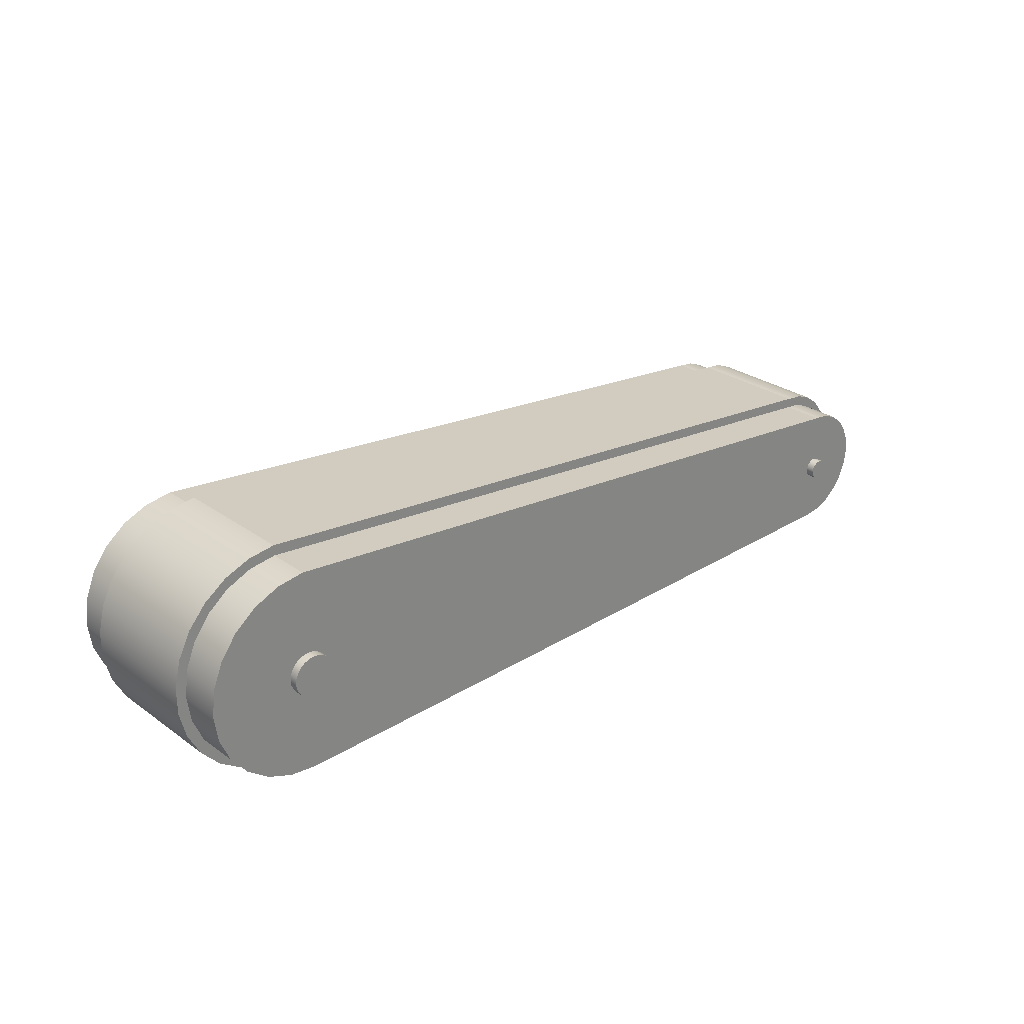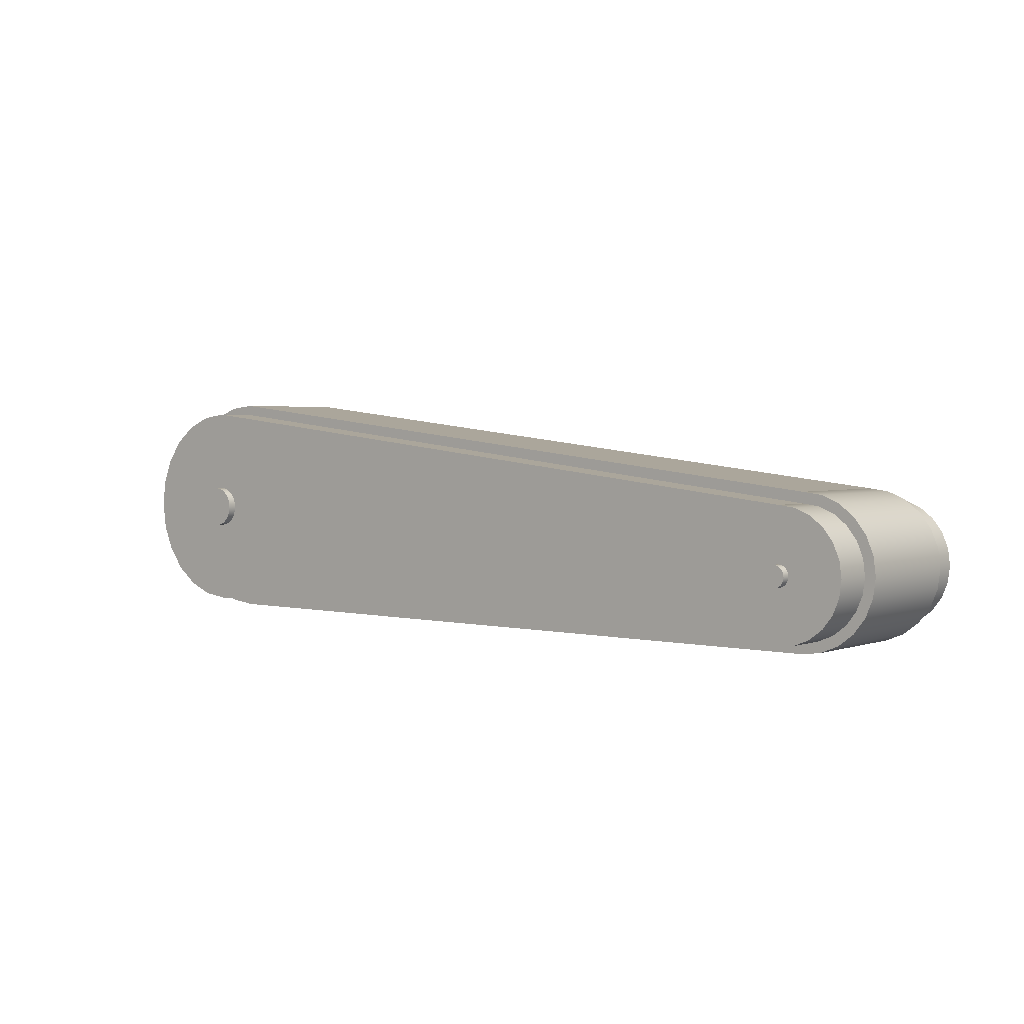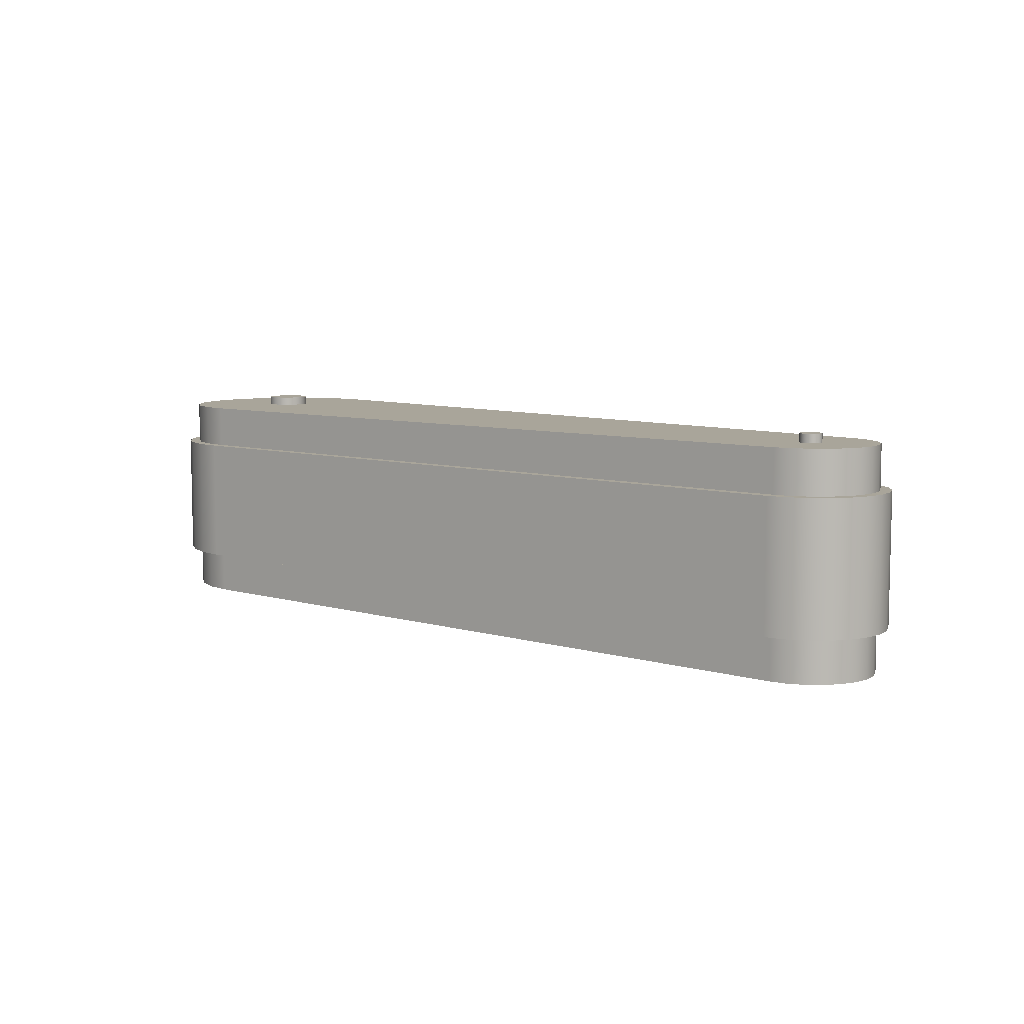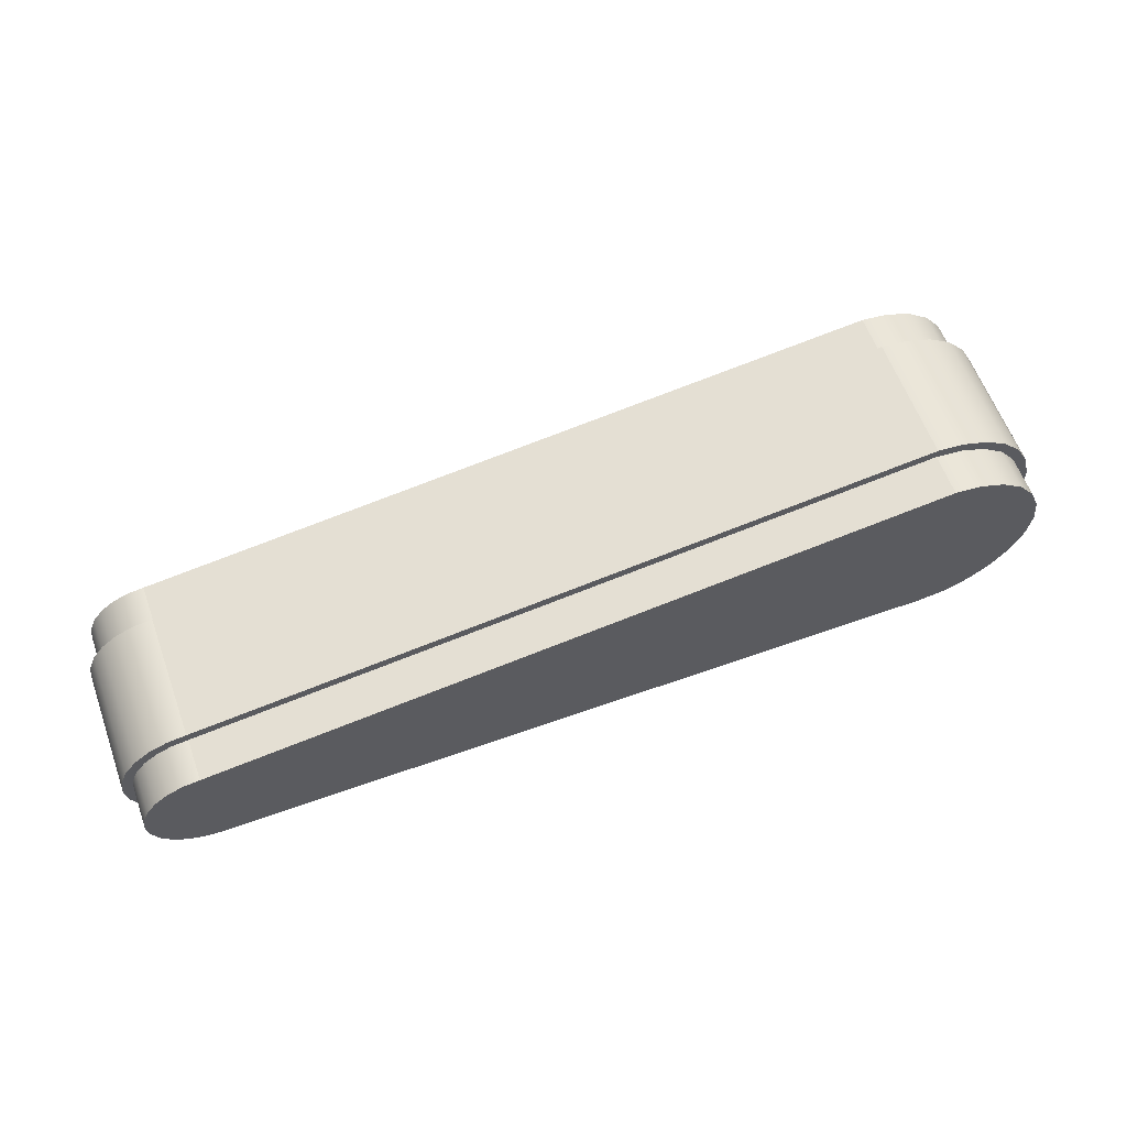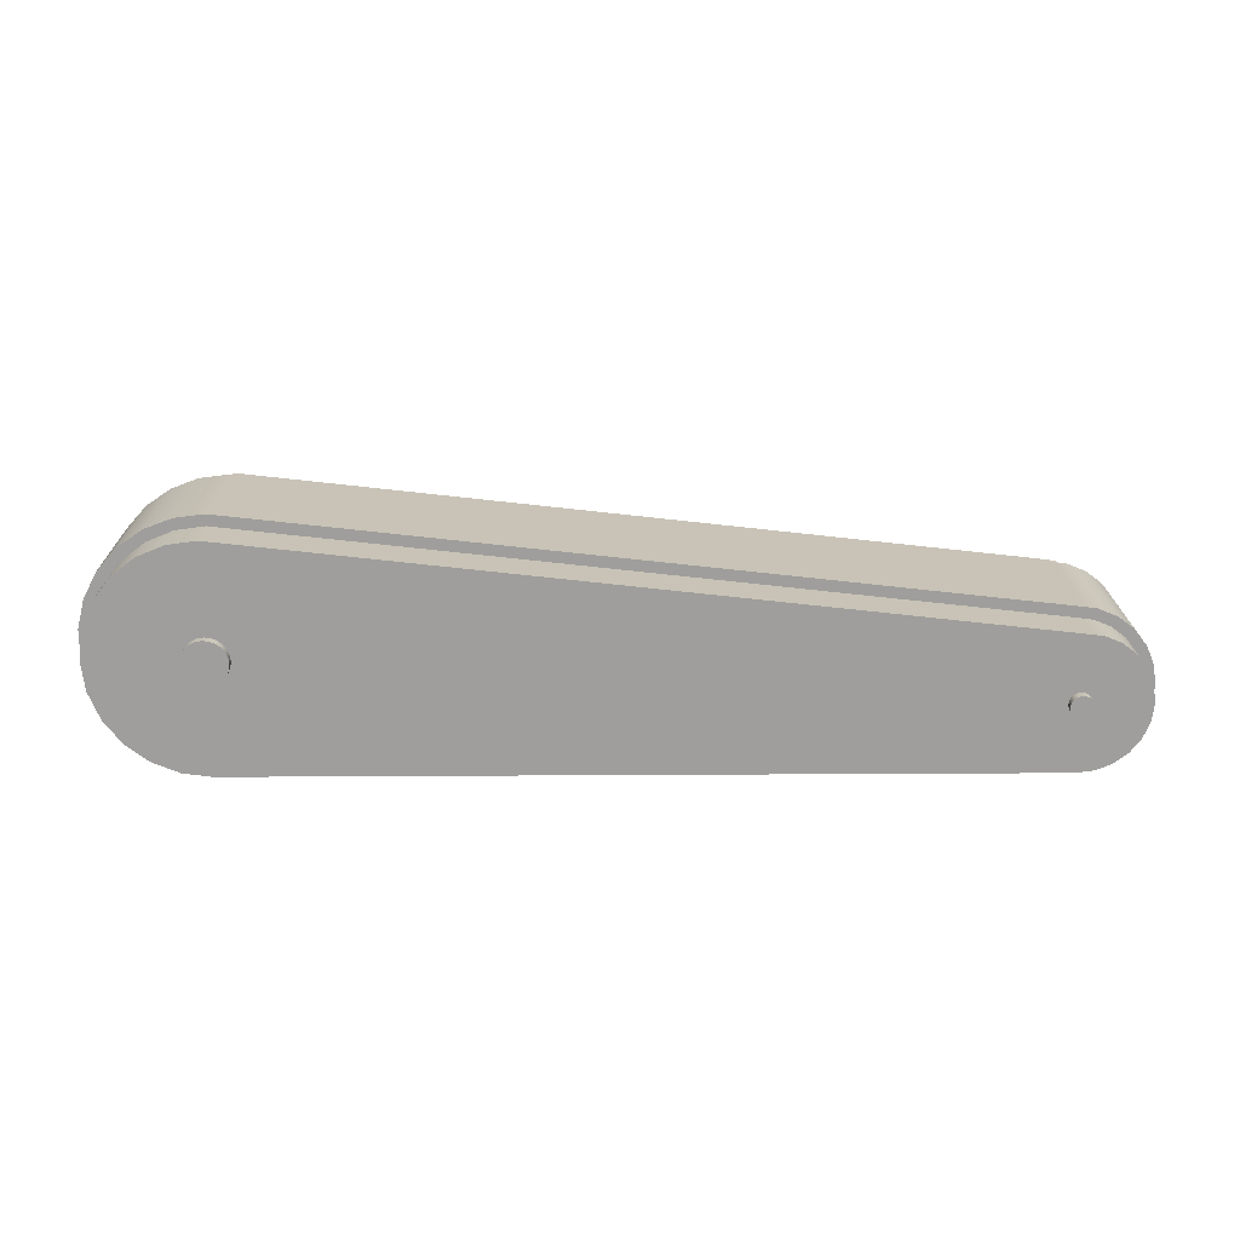
<metadata>
{"format":"obj","ext":"obj","renderer":"f3d","projection":"perspective","resolution":1024,"background":"white","views":[{"elev":28.1,"azim":-43.0,"up":"+Y"},{"elev":2.6,"azim":39.5,"up":"+Y"},{"elev":7.5,"azim":40.0,"up":"+Z"},{"elev":60.8,"azim":160.0,"up":"+Y"},{"elev":19.1,"azim":-0.7,"up":"+Y"}]}
</metadata>
<code>
g Body1
v 0.2 0.25 0.52
v 0.2017 0.2629 0.52
v 0.2067 0.275 0.52
v 0.2146 0.2854 0.52
v 0.225 0.2933 0.52
v 0.2371 0.2983 0.52
v 0.25 0.3 0.52
v 0.2629 0.2983 0.52
v 0.275 0.2933 0.52
v 0.2854 0.2854 0.52
v 0.2933 0.275 0.52
v 0.2983 0.2629 0.52
v 0.3 0.25 0.52
v 0.2983 0.2371 0.52
v 0.2933 0.225 0.52
v 0.2854 0.2146 0.52
v 0.275 0.2067 0.52
v 0.2629 0.2017 0.52
v 0.25 0.2 0.52
v 0.2371 0.2017 0.52
v 0.225 0.2067 0.52
v 0.2146 0.2146 0.52
v 0.2067 0.225 0.52
v 0.2017 0.2371 0.52
v 0.2 0.25 0.5
v 0.2017 0.2371 0.5
v 0.2067 0.225 0.5
v 0.2146 0.2146 0.5
v 0.225 0.2067 0.5
v 0.2371 0.2017 0.5
v 0.25 0.2 0.5
v 0.2629 0.2017 0.5
v 0.275 0.2067 0.5
v 0.2854 0.2146 0.5
v 0.2933 0.225 0.5
v 0.2983 0.2371 0.5
v 0.3 0.25 0.5
v 0.2983 0.2629 0.5
v 0.2933 0.275 0.5
v 0.2854 0.2854 0.5
v 0.275 0.2933 0.5
v 0.2629 0.2983 0.5
v 0.25 0.3 0.5
v 0.2371 0.2983 0.5
v 0.225 0.2933 0.5
v 0.2146 0.2854 0.5
v 0.2067 0.275 0.5
v 0.2017 0.2629 0.5
v 1.975 0.15 0.52
v 1.976 0.1565 0.52
v 1.978 0.1625 0.52
v 1.982 0.1677 0.52
v 1.988 0.1717 0.52
v 1.994 0.1741 0.52
v 2 0.175 0.52
v 2.006 0.1741 0.52
v 2.013 0.1717 0.52
v 2.018 0.1677 0.52
v 2.022 0.1625 0.52
v 2.024 0.1565 0.52
v 2.025 0.15 0.52
v 2.024 0.1435 0.52
v 2.022 0.1375 0.52
v 2.018 0.1323 0.52
v 2.013 0.1283 0.52
v 2.006 0.1259 0.52
v 2 0.125 0.52
v 1.994 0.1259 0.52
v 1.988 0.1283 0.52
v 1.982 0.1323 0.52
v 1.978 0.1375 0.52
v 1.976 0.1435 0.52
v 1.975 0.15 0.5
v 1.976 0.1435 0.5
v 1.978 0.1375 0.5
v 1.982 0.1323 0.5
v 1.988 0.1283 0.5
v 1.994 0.1259 0.5
v 2 0.125 0.5
v 2.006 0.1259 0.5
v 2.013 0.1283 0.5
v 2.018 0.1323 0.5
v 2.022 0.1375 0.5
v 2.024 0.1435 0.5
v 2.025 0.15 0.5
v 2.024 0.1565 0.5
v 2.022 0.1625 0.5
v 2.018 0.1677 0.5
v 2.013 0.1717 0.5
v 2.006 0.1741 0.5
v 2 0.175 0.5
v 1.994 0.1741 0.5
v 1.988 0.1717 0.5
v 1.982 0.1677 0.5
v 1.978 0.1625 0.5
v 1.976 0.1565 0.5
v 0.25 0 0.5
v 0.1853 0.008519 0.5
v 0.125 0.03349 0.5
v 0.07322 0.07322 0.5
v 0.03349 0.125 0.5
v 0.008519 0.1853 0.5
v 0 0.25 0.5
v 0.008519 0.3147 0.5
v 0.03349 0.375 0.5
v 0.07322 0.4268 0.5
v 0.125 0.4665 0.5
v 0.1853 0.4915 0.5
v 0.25 0.5 0.5
v 0.25 0.5 0.4
v 0.1853 0.4915 0.4
v 0.125 0.4665 0.4
v 0.07322 0.4268 0.4
v 0.03349 0.375 0.4
v 0.008519 0.3147 0.4
v 0 0.25 0.4
v 0.008519 0.1853 0.4
v 0.03349 0.125 0.4
v 0.07322 0.07322 0.4
v 0.125 0.03349 0.4
v 0.1853 0.008519 0.4
v 0.25 0 0.4
v 2 0.3 0.5
v 2 0.3 0.4
v 2.039 0.2949 0.5
v 2.075 0.2799 0.5
v 2.106 0.2561 0.5
v 2.13 0.225 0.5
v 2.145 0.1888 0.5
v 2.15 0.15 0.5
v 2.145 0.1112 0.5
v 2.13 0.075 0.5
v 2.106 0.04393 0.5
v 2.075 0.0201 0.5
v 2.039 0.005111 0.5
v 2 0 0.5
v 2 0 0.4
v 2.039 0.005111 0.4
v 2.075 0.0201 0.4
v 2.106 0.04393 0.4
v 2.13 0.075 0.4
v 2.145 0.1112 0.4
v 2.15 0.15 0.4
v 2.145 0.1888 0.4
v 2.13 0.225 0.4
v 2.106 0.2561 0.4
v 2.075 0.2799 0.4
v 2.039 0.2949 0.4
v 0.25 0.525 0.4
v 0.1842 0.517 0.4
v 0.1222 0.4935 0.4
v 0.06763 0.4558 0.4
v 0.02367 0.4062 0.4
v -0.007138 0.3475 0.4
v -0.023 0.2831 0.4
v -0.02299 0.2168 0.4
v -0.007115 0.1524 0.4
v 0.02371 0.09375 0.4
v 0.06768 0.04413 0.4
v 0.1222 0.006474 0.4
v 0.1842 -0.01702 0.4
v 0.2501 -0.025 0.4
v 2 -0.025 0.4
v 2.045 -0.01904 0.4
v 2.087 -0.001554 0.4
v 2.124 0.02626 0.4
v 2.152 0.0625 0.4
v 2.169 0.1047 0.4
v 2.175 0.15 0.4
v 2.169 0.1953 0.4
v 2.152 0.2375 0.4
v 2.124 0.2737 0.4
v 2.087 0.3016 0.4
v 2.045 0.319 0.4
v 2 0.325 0.4
v 0.2501 -0.025 0.1
v 2 -0.025 0.1
v 0.25 0.525 0.1
v 0.1842 0.517 0.1
v 0.1222 0.4935 0.1
v 0.06763 0.4558 0.1
v 0.02367 0.4062 0.1
v -0.007138 0.3475 0.1
v -0.023 0.2831 0.1
v -0.02299 0.2168 0.1
v -0.007115 0.1524 0.1
v 0.02371 0.09375 0.1
v 0.06768 0.04413 0.1
v 0.1222 0.006474 0.1
v 0.1842 -0.01702 0.1
v 2.045 -0.01904 0.1
v 2.087 -0.001554 0.1
v 2.124 0.02626 0.1
v 2.152 0.0625 0.1
v 2.169 0.1047 0.1
v 2.175 0.15 0.1
v 2.169 0.1953 0.1
v 2.152 0.2375 0.1
v 2.124 0.2737 0.1
v 2.087 0.3016 0.1
v 2.045 0.319 0.1
v 2 0.325 0.1
v 0.25 0 0.1
v 2 0 0.1
v 2.039 0.005111 0.1
v 2.075 0.0201 0.1
v 2.106 0.04393 0.1
v 2.13 0.075 0.1
v 2.145 0.1112 0.1
v 2.15 0.15 0.1
v 2.145 0.1888 0.1
v 2.13 0.225 0.1
v 2.106 0.2561 0.1
v 2.075 0.2799 0.1
v 2.039 0.2949 0.1
v 2 0.3 0.1
v 0.25 0.5 0.1
v 0.1853 0.4915 0.1
v 0.125 0.4665 0.1
v 0.07322 0.4268 0.1
v 0.03349 0.375 0.1
v 0.008519 0.3147 0.1
v 0 0.25 0.1
v 0.008519 0.1853 0.1
v 0.03349 0.125 0.1
v 0.07322 0.07322 0.1
v 0.125 0.03349 0.1
v 0.1853 0.008519 0.1
v 2 0.3 0
v 0.25 0.5 0
v 2 0 0
v 2.039 0.005111 0
v 2.075 0.0201 0
v 2.106 0.04393 0
v 2.13 0.075 0
v 2.145 0.1112 0
v 2.15 0.15 0
v 2.145 0.1888 0
v 2.13 0.225 0
v 2.106 0.2561 0
v 2.075 0.2799 0
v 2.039 0.2949 0
v 0.25 0 0
v 0.1853 0.4915 0
v 0.125 0.4665 0
v 0.07322 0.4268 0
v 0.03349 0.375 0
v 0.008519 0.3147 0
v 0 0.25 0
v 0.008519 0.1853 0
v 0.03349 0.125 0
v 0.07322 0.07322 0
v 0.125 0.03349 0
v 0.1853 0.008519 0
f 2 48 1
f 1 48 25
f 1 25 24
f 24 25 26
f 24 26 23
f 23 26 27
f 23 27 22
f 22 27 28
f 22 28 21
f 21 28 29
f 21 29 20
f 20 29 30
f 20 30 19
f 19 30 31
f 19 31 18
f 18 31 32
f 18 32 17
f 17 32 33
f 17 33 16
f 16 33 34
f 16 34 15
f 15 34 35
f 15 35 14
f 14 35 36
f 14 36 13
f 13 36 37
f 13 37 12
f 12 37 38
f 12 38 11
f 11 38 39
f 11 39 10
f 10 39 40
f 10 40 9
f 9 40 41
f 9 41 8
f 8 41 42
f 8 42 7
f 7 42 43
f 7 43 6
f 6 43 44
f 6 44 5
f 5 44 45
f 5 45 4
f 4 45 46
f 4 46 3
f 3 46 47
f 3 47 2
f 2 47 48
f 24 14 1
f 1 14 13
f 1 13 2
f 2 13 12
f 2 12 3
f 3 12 11
f 3 11 4
f 4 11 10
f 4 10 5
f 5 10 9
f 5 9 6
f 6 9 8
f 6 8 7
f 14 24 15
f 15 24 23
f 15 23 16
f 16 23 22
f 16 22 17
f 17 22 21
f 17 21 18
f 18 21 20
f 18 20 19
f 50 96 49
f 49 96 73
f 49 73 72
f 72 73 74
f 72 74 71
f 71 74 75
f 71 75 70
f 70 75 76
f 70 76 69
f 69 76 77
f 69 77 68
f 68 77 78
f 68 78 67
f 67 78 79
f 67 79 66
f 66 79 80
f 66 80 65
f 65 80 81
f 65 81 64
f 64 81 82
f 64 82 63
f 63 82 83
f 63 83 62
f 62 83 84
f 62 84 61
f 61 84 85
f 61 85 60
f 60 85 86
f 60 86 59
f 59 86 87
f 59 87 58
f 58 87 88
f 58 88 57
f 57 88 89
f 57 89 56
f 56 89 90
f 56 90 55
f 55 90 91
f 55 91 54
f 54 91 92
f 54 92 53
f 53 92 93
f 53 93 52
f 52 93 94
f 52 94 51
f 51 94 95
f 51 95 50
f 50 95 96
f 72 62 49
f 49 62 61
f 49 61 50
f 50 61 60
f 50 60 51
f 51 60 59
f 51 59 52
f 52 59 58
f 52 58 53
f 53 58 57
f 53 57 54
f 54 57 56
f 54 56 55
f 62 72 63
f 63 72 71
f 63 71 64
f 64 71 70
f 64 70 65
f 65 70 69
f 65 69 66
f 66 69 68
f 66 68 67
f 122 97 121
f 121 97 98
f 121 98 120
f 120 98 99
f 120 99 119
f 119 99 100
f 119 100 118
f 118 100 101
f 118 101 117
f 117 101 102
f 117 102 116
f 116 102 103
f 116 103 115
f 115 103 104
f 115 104 114
f 114 104 105
f 114 105 113
f 113 105 106
f 113 106 112
f 112 106 107
f 112 107 111
f 111 107 108
f 111 108 110
f 110 108 109
f 109 123 110
f 110 123 124
f 124 123 148
f 148 123 125
f 148 125 147
f 147 125 126
f 147 126 146
f 146 126 127
f 146 127 145
f 145 127 128
f 145 128 144
f 144 128 129
f 144 129 143
f 143 129 130
f 143 130 142
f 142 130 131
f 142 131 141
f 141 131 132
f 141 132 140
f 140 132 133
f 140 133 139
f 139 133 134
f 139 134 138
f 138 134 135
f 138 135 137
f 137 135 136
f 136 97 137
f 137 97 122
f 122 162 137
f 137 162 163
f 137 163 164
f 162 122 161
f 161 122 121
f 161 121 160
f 160 121 120
f 160 120 159
f 159 120 119
f 159 119 158
f 158 119 118
f 158 118 157
f 157 118 117
f 157 117 156
f 156 117 116
f 156 116 155
f 155 116 115
f 155 115 154
f 154 115 114
f 154 114 153
f 153 114 113
f 153 113 152
f 152 113 112
f 152 112 151
f 151 112 111
f 151 111 150
f 150 111 110
f 150 110 149
f 149 110 175
f 175 110 124
f 175 124 174
f 174 124 148
f 174 148 173
f 173 148 147
f 173 147 172
f 172 147 146
f 172 146 171
f 171 146 145
f 171 145 170
f 170 145 144
f 170 144 169
f 169 144 143
f 169 143 142
f 169 142 168
f 168 142 141
f 168 141 167
f 167 141 140
f 167 140 166
f 166 140 139
f 166 139 165
f 165 139 138
f 165 138 164
f 164 138 137
f 163 162 177
f 177 162 176
f 176 162 190
f 190 162 161
f 190 161 160
f 190 160 189
f 189 160 159
f 189 159 188
f 188 159 158
f 188 158 187
f 187 158 157
f 187 157 186
f 186 157 156
f 186 156 185
f 185 156 155
f 185 155 184
f 184 155 154
f 184 154 183
f 183 154 153
f 183 153 182
f 182 153 152
f 182 152 181
f 181 152 151
f 181 151 180
f 180 151 150
f 180 150 179
f 179 150 178
f 178 150 149
f 175 174 202
f 202 174 201
f 201 174 173
f 201 173 200
f 200 173 172
f 200 172 199
f 199 172 171
f 199 171 198
f 198 171 170
f 198 170 197
f 197 170 169
f 197 169 196
f 196 169 168
f 196 168 195
f 195 168 167
f 195 167 194
f 194 167 166
f 194 166 193
f 193 166 165
f 193 165 192
f 192 165 164
f 192 164 191
f 191 164 163
f 191 163 177
f 149 175 178
f 178 175 202
f 204 176 203
f 203 176 190
f 203 190 228
f 228 190 189
f 228 189 227
f 227 189 188
f 227 188 226
f 226 188 187
f 226 187 225
f 225 187 186
f 225 186 224
f 224 186 185
f 224 185 223
f 223 185 184
f 223 184 222
f 222 184 183
f 222 183 221
f 221 183 182
f 221 182 220
f 220 182 181
f 220 181 219
f 219 181 180
f 219 180 218
f 218 180 179
f 218 179 217
f 217 179 178
f 217 178 202
f 205 191 204
f 204 191 177
f 204 177 176
f 191 205 192
f 192 205 206
f 192 206 193
f 193 206 207
f 193 207 194
f 194 207 208
f 194 208 195
f 195 208 209
f 195 209 196
f 196 209 210
f 196 210 211
f 196 211 197
f 197 211 212
f 197 212 198
f 198 212 213
f 198 213 199
f 199 213 214
f 199 214 200
f 200 214 215
f 200 215 201
f 201 215 216
f 201 216 202
f 202 216 217
f 217 216 230
f 230 216 229
f 229 216 242
f 242 216 215
f 242 215 241
f 241 215 214
f 241 214 240
f 240 214 213
f 240 213 239
f 239 213 212
f 239 212 238
f 238 212 211
f 238 211 237
f 237 211 210
f 237 210 236
f 236 210 209
f 236 209 235
f 235 209 208
f 235 208 234
f 234 208 207
f 234 207 233
f 233 207 206
f 233 206 232
f 232 206 205
f 232 205 231
f 231 205 204
f 204 203 231
f 231 203 243
f 243 203 254
f 254 203 228
f 254 228 253
f 253 228 227
f 253 227 252
f 252 227 226
f 252 226 251
f 251 226 225
f 251 225 250
f 250 225 224
f 250 224 249
f 249 224 223
f 249 223 248
f 248 223 222
f 248 222 247
f 247 222 221
f 247 221 246
f 246 221 220
f 246 220 245
f 245 220 219
f 245 219 244
f 244 219 218
f 244 218 230
f 230 218 217
f 26 25 103
f 103 25 48
f 103 48 47
f 103 47 104
f 104 47 46
f 104 46 45
f 45 44 104
f 104 44 43
f 104 43 105
f 105 43 106
f 106 43 42
f 106 42 109
f 109 42 41
f 109 41 123
f 123 41 40
f 123 40 39
f 39 38 123
f 123 38 37
f 123 37 93
f 93 37 36
f 93 36 94
f 94 36 35
f 94 35 95
f 95 35 34
f 95 34 96
f 96 34 73
f 73 34 33
f 73 33 74
f 74 33 75
f 75 33 32
f 75 32 97
f 97 32 100
f 97 100 99
f 32 31 100
f 100 31 101
f 101 31 102
f 102 31 30
f 102 30 29
f 29 28 102
f 102 28 27
f 102 27 103
f 103 27 26
f 93 92 123
f 123 92 127
f 123 127 126
f 127 92 128
f 128 92 91
f 128 91 129
f 129 91 90
f 129 90 89
f 89 88 129
f 129 88 130
f 130 88 87
f 130 87 86
f 86 85 130
f 130 85 84
f 130 84 83
f 83 82 130
f 130 82 131
f 131 82 81
f 131 81 80
f 80 79 131
f 131 79 132
f 132 79 78
f 132 78 133
f 133 78 136
f 133 136 134
f 134 136 135
f 78 77 136
f 136 77 97
f 97 77 76
f 97 76 75
f 108 107 109
f 109 107 106
f 99 98 97
f 126 125 123
f 254 253 243
f 243 253 252
f 243 252 237
f 237 252 251
f 237 251 238
f 238 251 229
f 238 229 239
f 239 229 240
f 240 229 241
f 241 229 242
f 251 250 229
f 229 250 249
f 229 249 248
f 248 247 229
f 229 247 246
f 229 246 230
f 230 246 245
f 230 245 244
f 237 236 243
f 243 236 231
f 231 236 235
f 231 235 234
f 234 233 231
f 231 233 232

</code>
